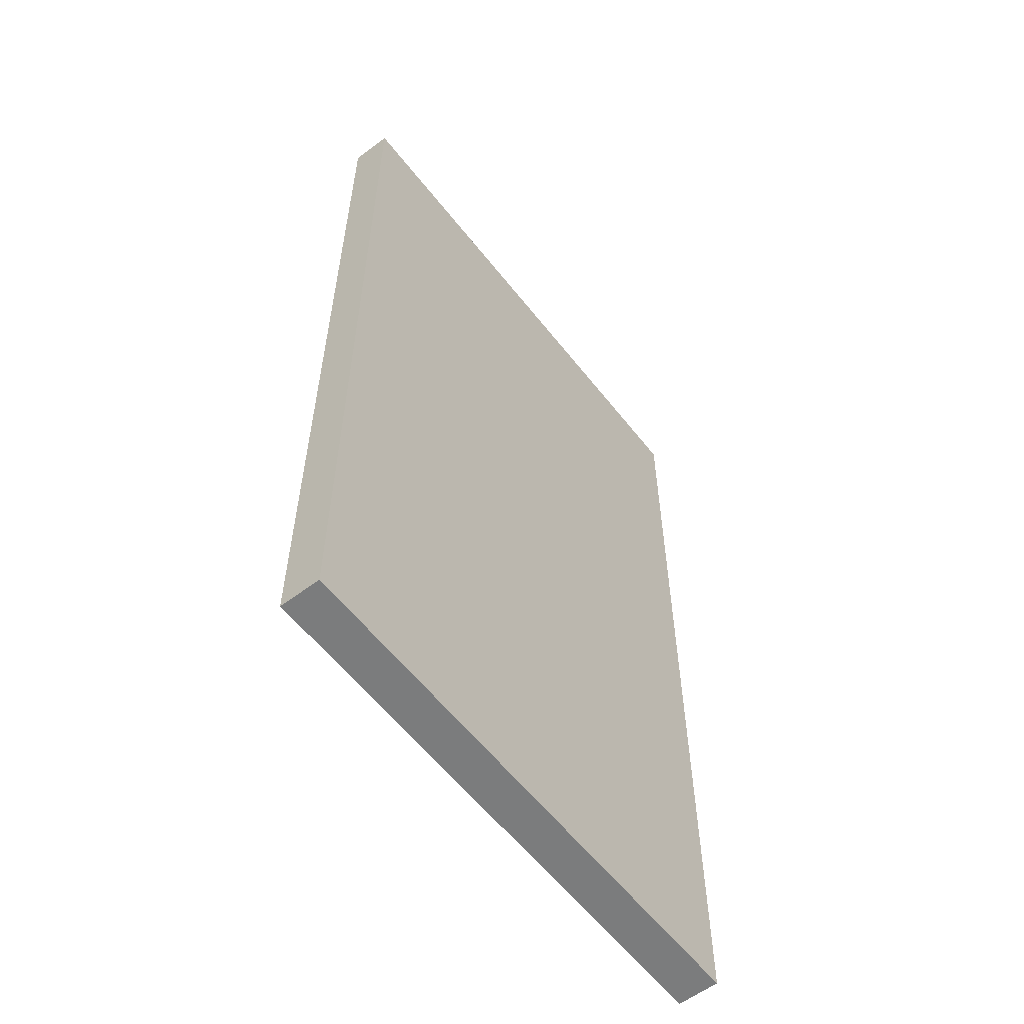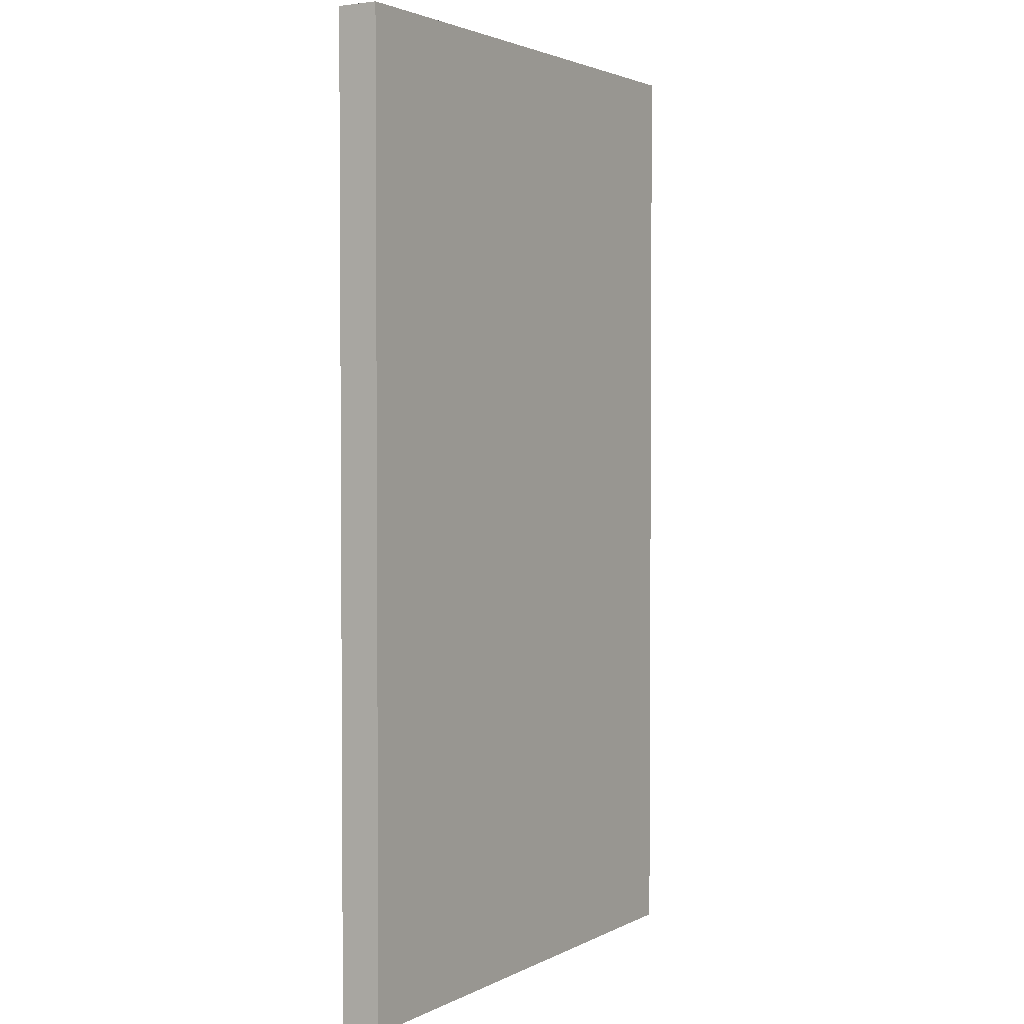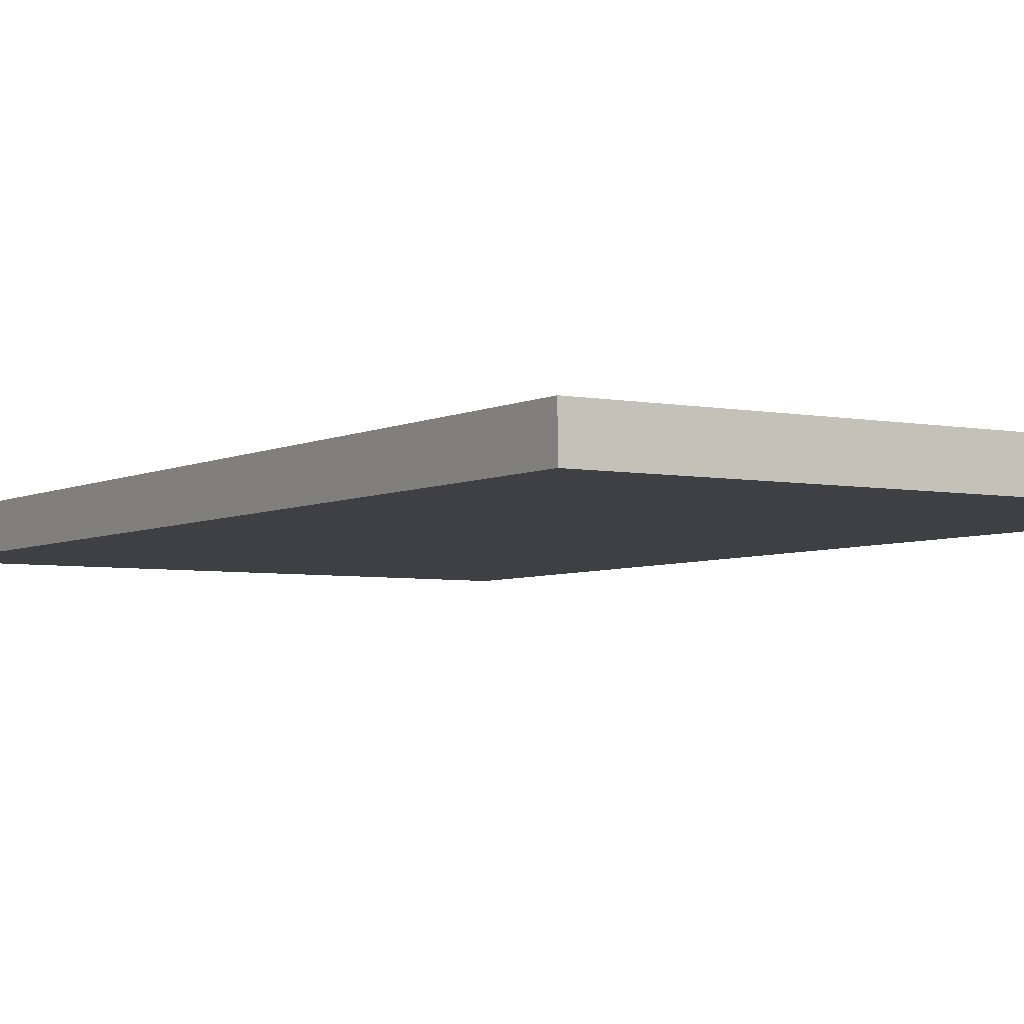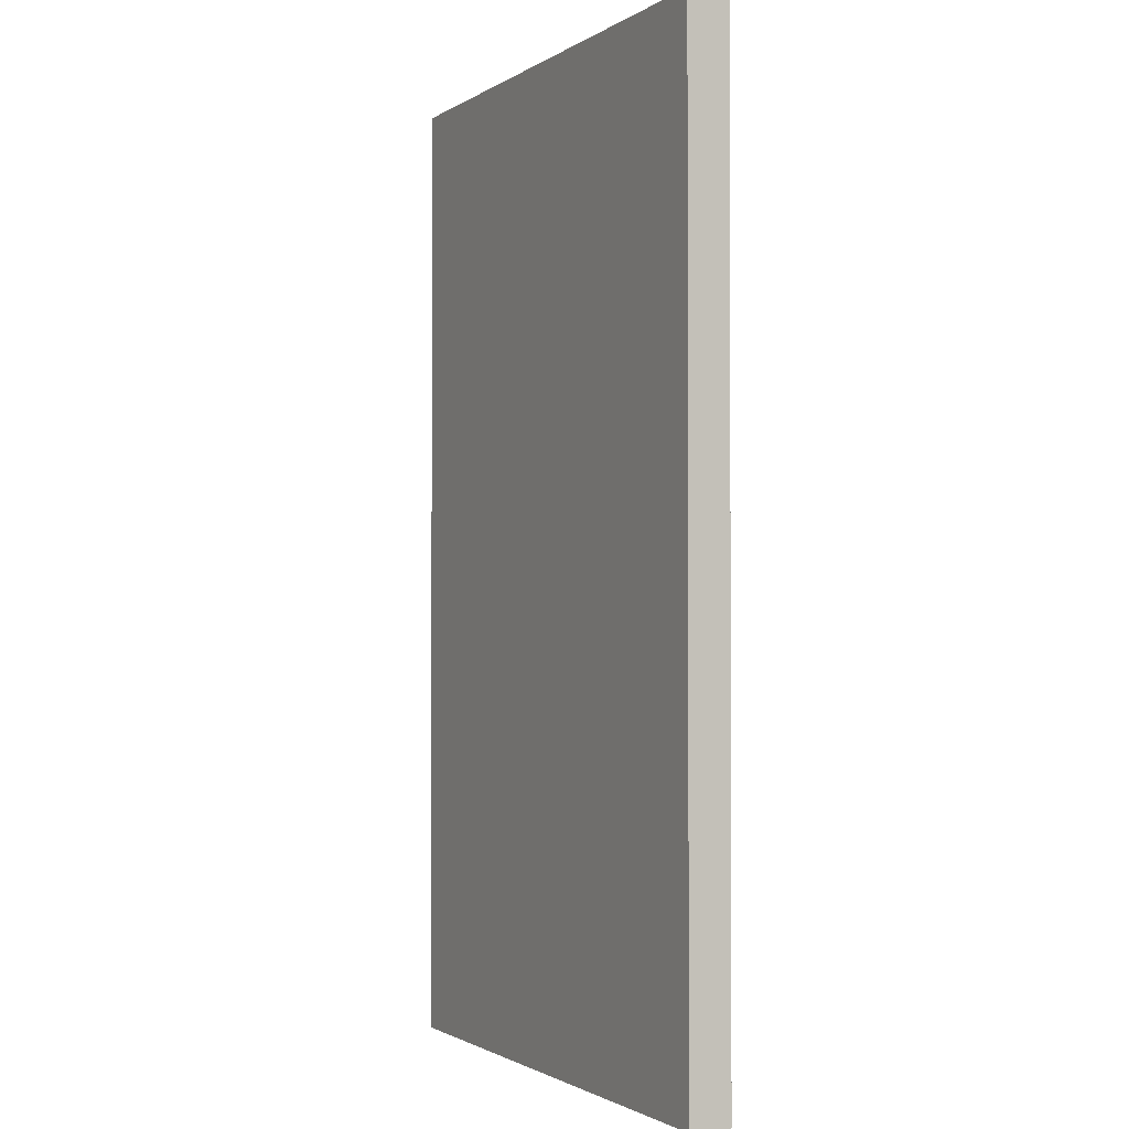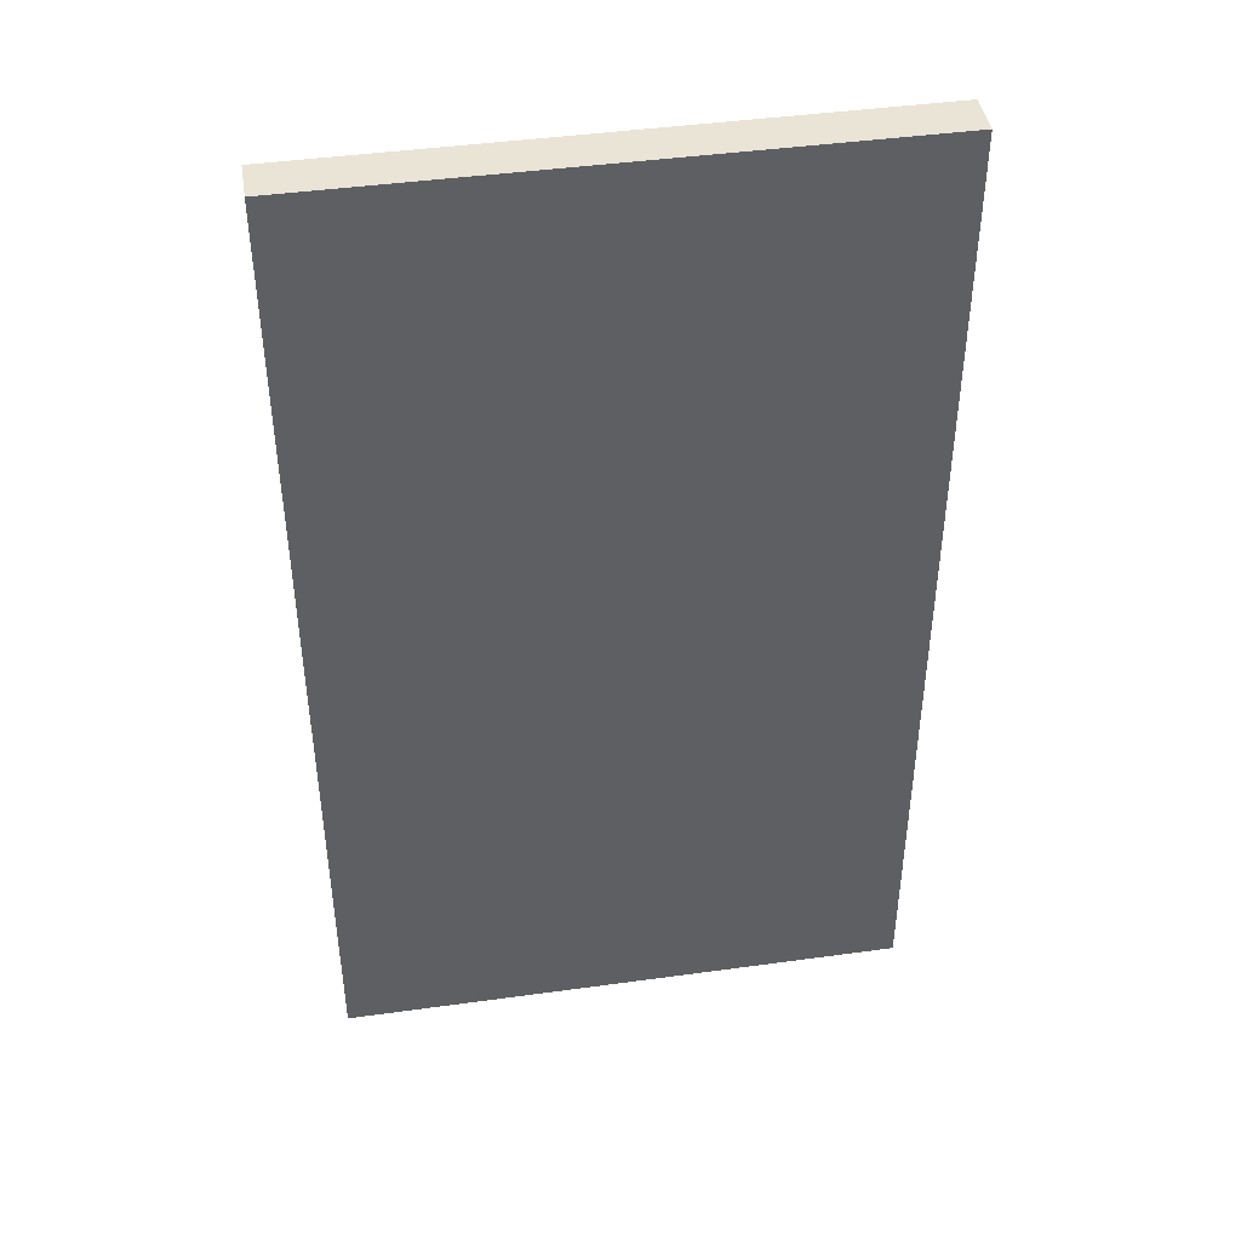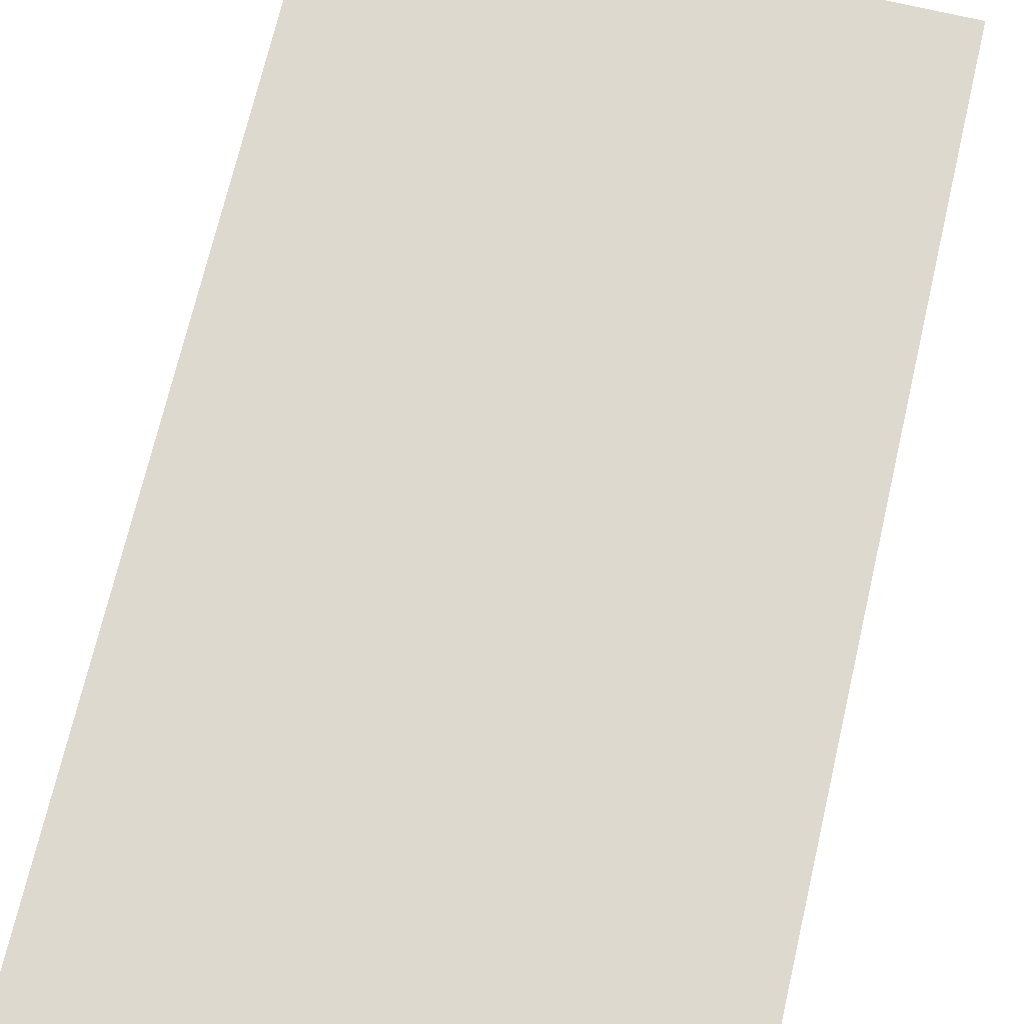
<metadata>
{"format":"obj","ext":"obj","renderer":"f3d","projection":"perspective","resolution":1024,"background":"white","views":[{"elev":-58.7,"azim":-52.2,"up":"+Z"},{"elev":2.5,"azim":-58.6,"up":"+Z"},{"elev":-4.7,"azim":-32.4,"up":"+Y"},{"elev":-1.5,"azim":-116.4,"up":"+Z"},{"elev":43.9,"azim":170.8,"up":"+Z"},{"elev":71.7,"azim":13.2,"up":"+Y"}]}
</metadata>
<code>
g Road
v -20 0 35
v -20 0 -35
v -20 3 35
v -20 3 -35
v 20 0 35
v 20 0 -35
v 20 3 35
v 20 3 -35
v -20 0 35
v -20 3 35
v 20 0 35
v 20 3 35
v -20 0 -35
v -20 3 -35
v 20 0 -35
v 20 3 -35
v -20 0 35
v 20 0 35
v -20 0 -35
v 20 0 -35
v -20 3 35
v 20 3 35
v -19 3 3
v -11 3 3
v -9 3 3
v -1 3 3
v 1 3 3
v 9 3 3
v 11 3 3
v 19 3 3
v -19 3 1
v -11 3 1
v -9 3 1
v -1 3 1
v 1 3 1
v 9 3 1
v 11 3 1
v 19 3 1
v -19 3 -1
v -11 3 -1
v -9 3 -1
v -1 3 -1
v 1 3 -1
v 9 3 -1
v 11 3 -1
v 19 3 -1
v -19 3 -3
v -11 3 -3
v -9 3 -3
v -1 3 -3
v 1 3 -3
v 9 3 -3
v 11 3 -3
v 19 3 -3
v -20 3 -35
v 20 3 -35
f 3 2 1
f 4 2 3
f 5 6 7
f 7 6 8
f 11 10 9
f 12 10 11
f 13 14 15
f 15 14 16
f 19 18 17
f 20 18 19
f 21 22 23
f 23 22 24
f 24 22 25
f 25 22 26
f 26 22 27
f 27 22 28
f 28 22 29
f 29 22 30
f 21 23 31
f 23 24 31
f 24 25 32
f 31 24 32
f 25 26 33
f 32 25 33
f 26 27 34
f 33 26 34
f 27 28 35
f 34 27 35
f 28 29 36
f 35 28 36
f 29 30 37
f 36 29 37
f 30 22 38
f 37 30 38
f 36 37 39
f 35 36 39
f 37 38 39
f 34 35 39
f 33 34 39
f 32 33 39
f 31 32 39
f 21 31 39
f 39 38 40
f 40 38 41
f 41 38 42
f 42 38 43
f 43 38 44
f 44 38 45
f 38 22 46
f 45 38 46
f 21 39 47
f 39 40 47
f 40 41 48
f 47 40 48
f 41 42 49
f 48 41 49
f 42 43 50
f 49 42 50
f 43 44 51
f 50 43 51
f 44 45 52
f 51 44 52
f 45 46 53
f 52 45 53
f 46 22 54
f 53 46 54
f 50 51 55
f 52 53 55
f 53 54 55
f 49 50 55
f 48 49 55
f 47 48 55
f 21 47 55
f 51 52 55
f 54 22 56
f 55 54 56

</code>
